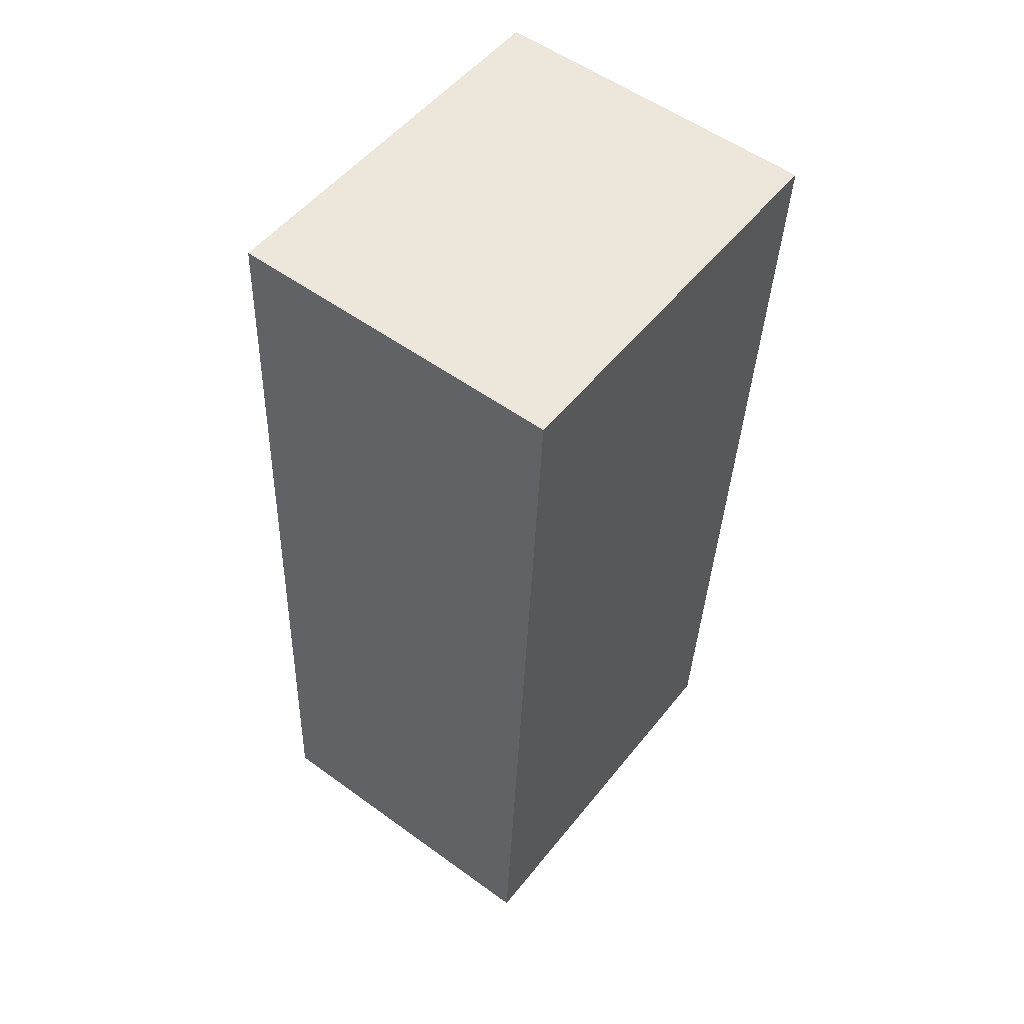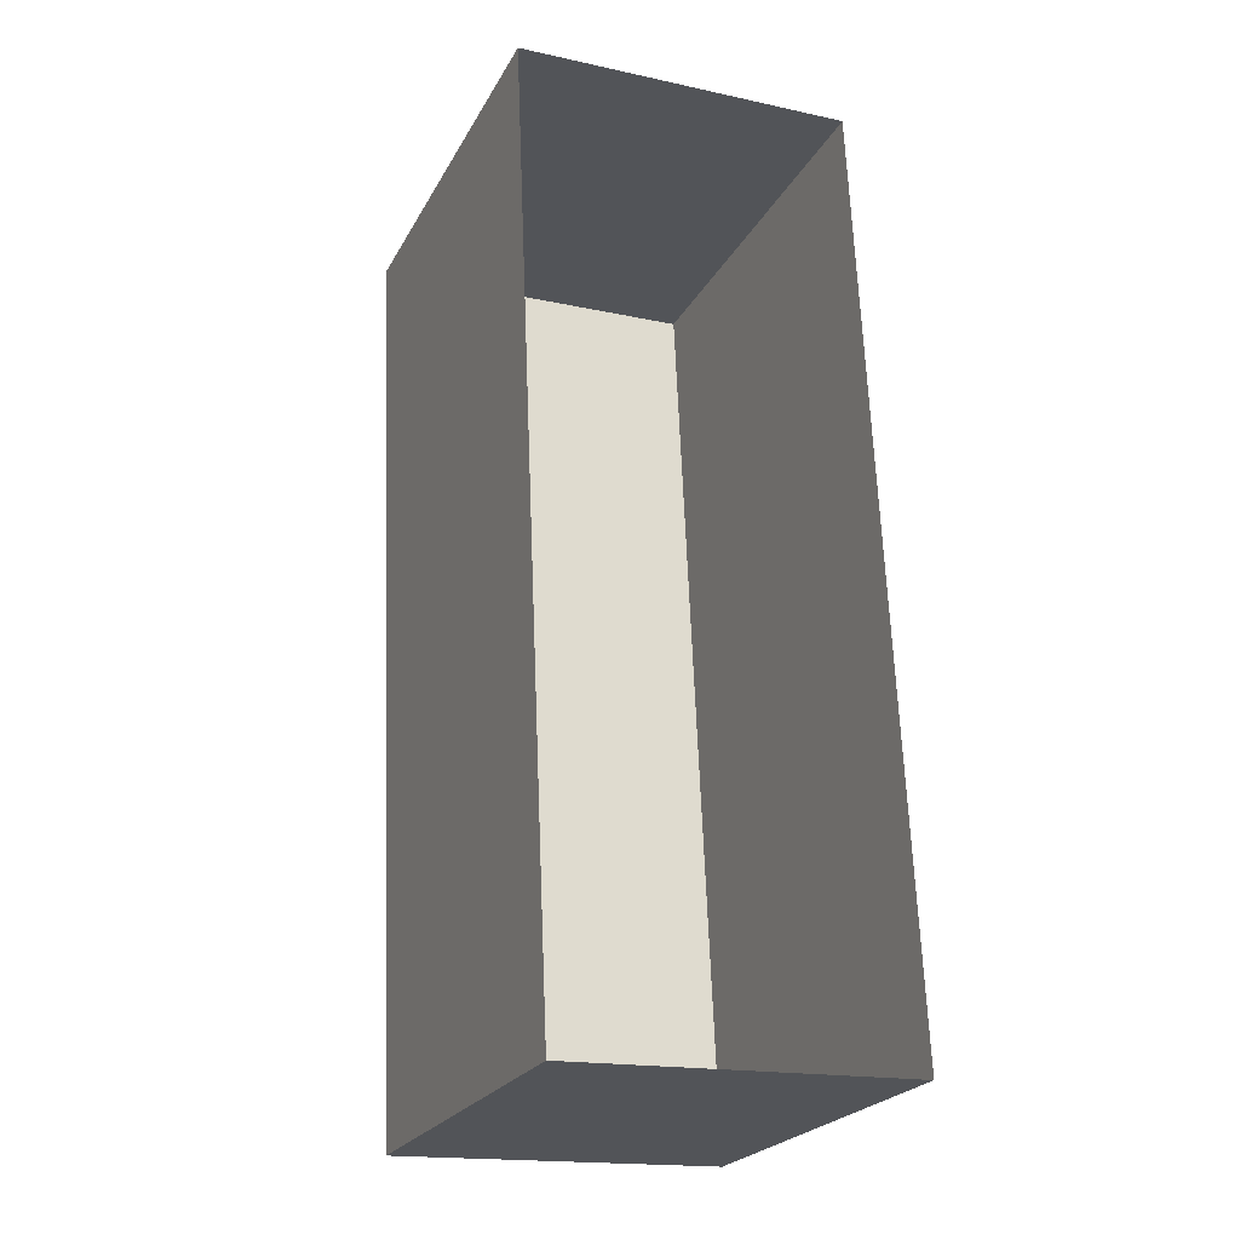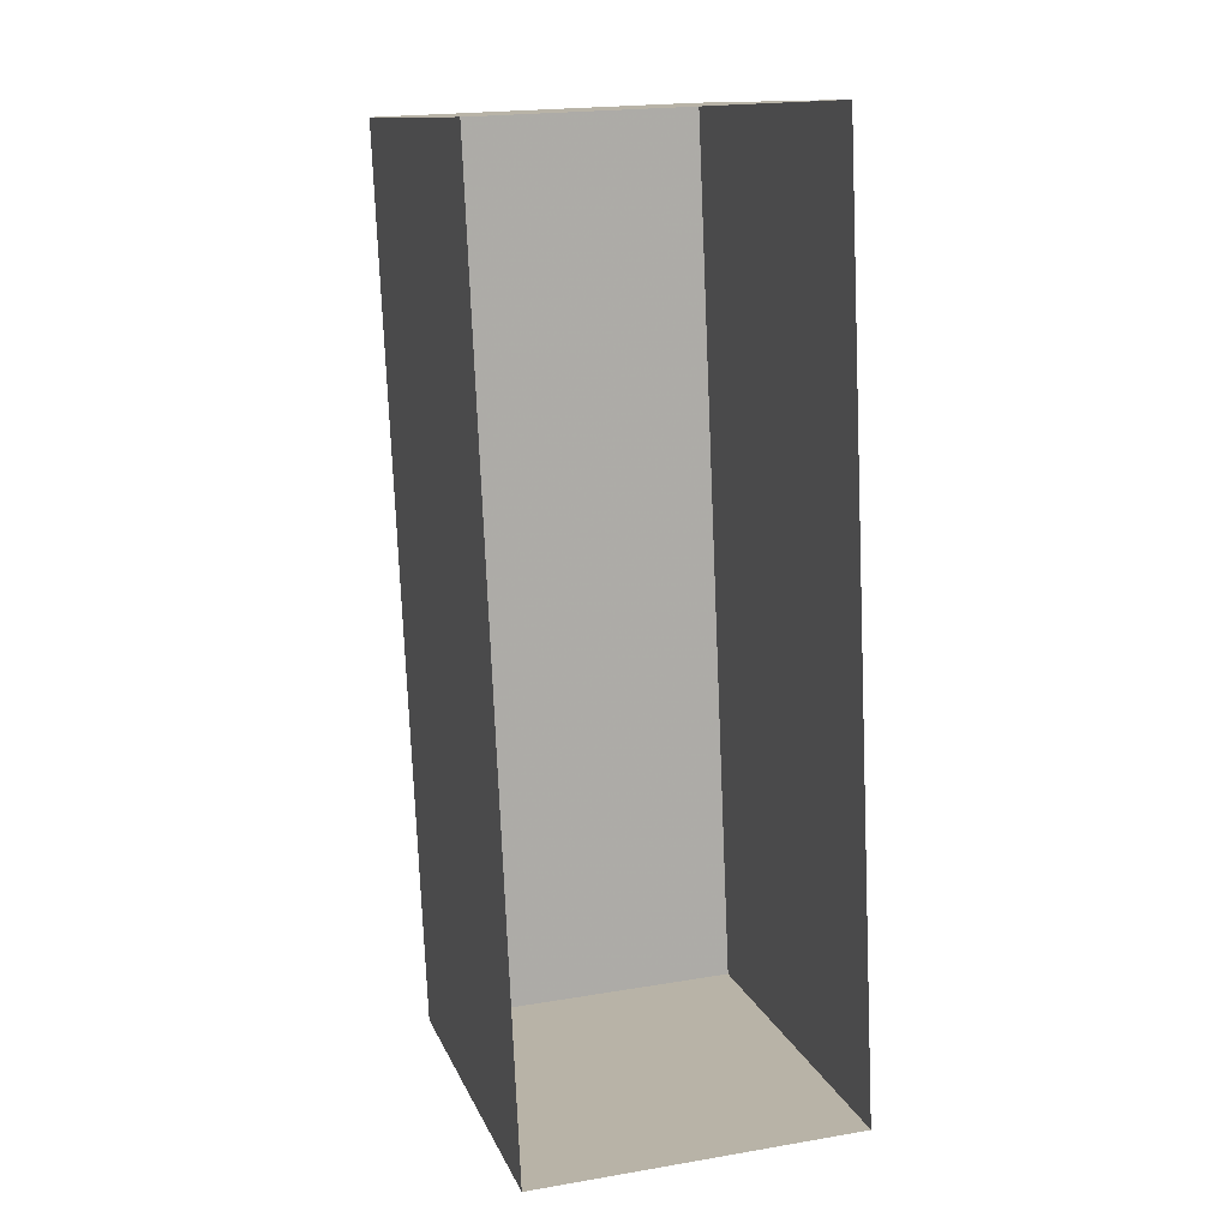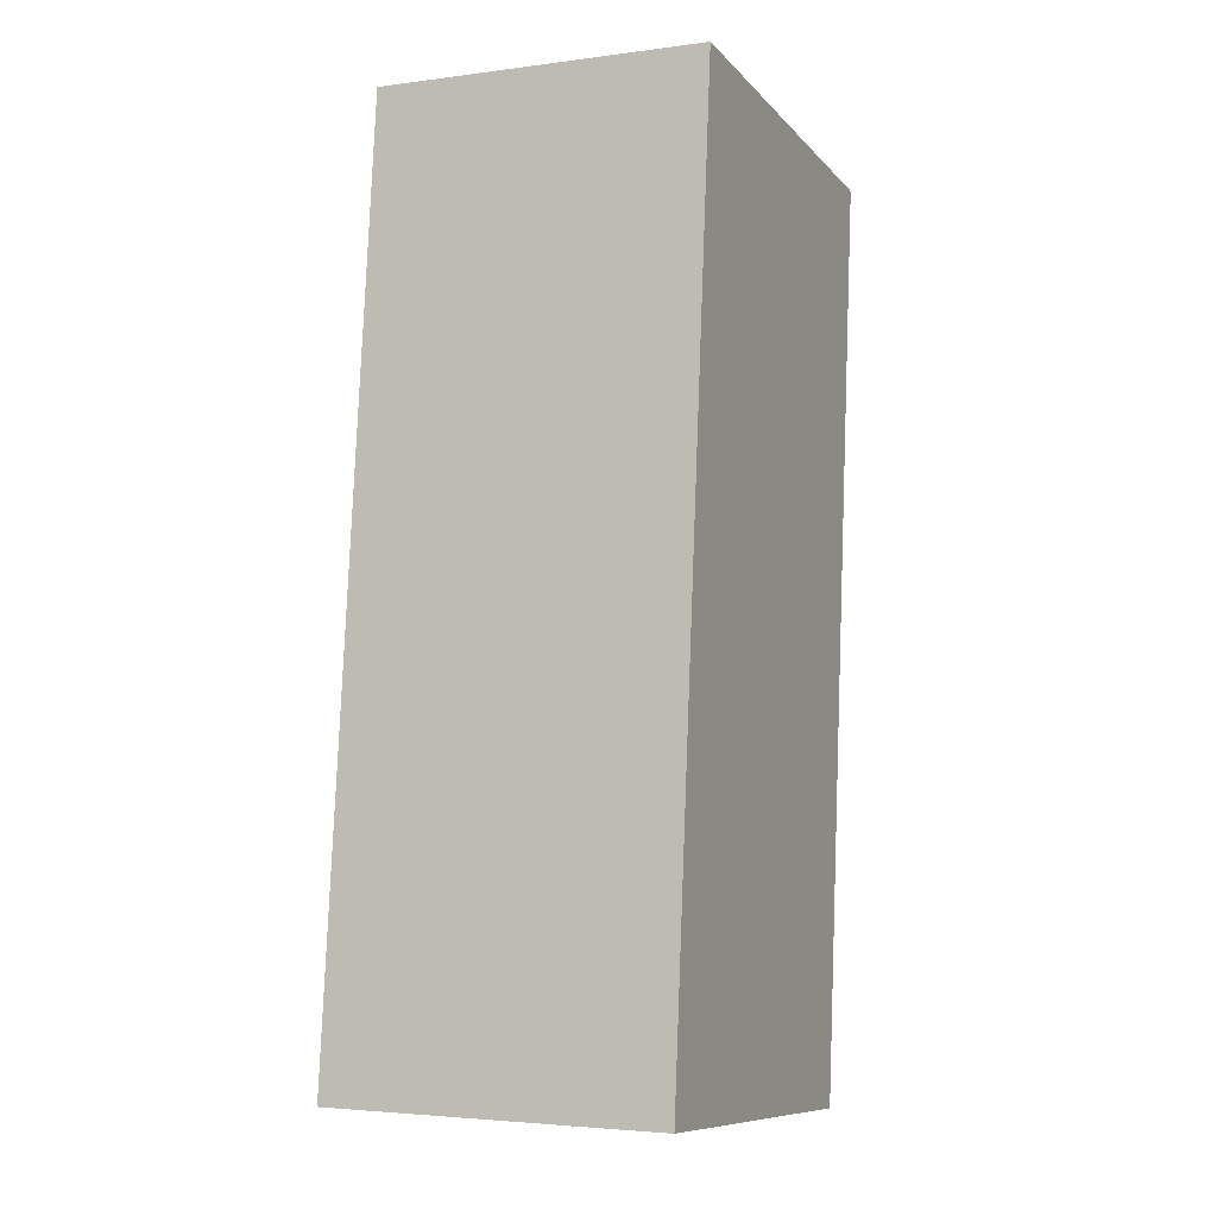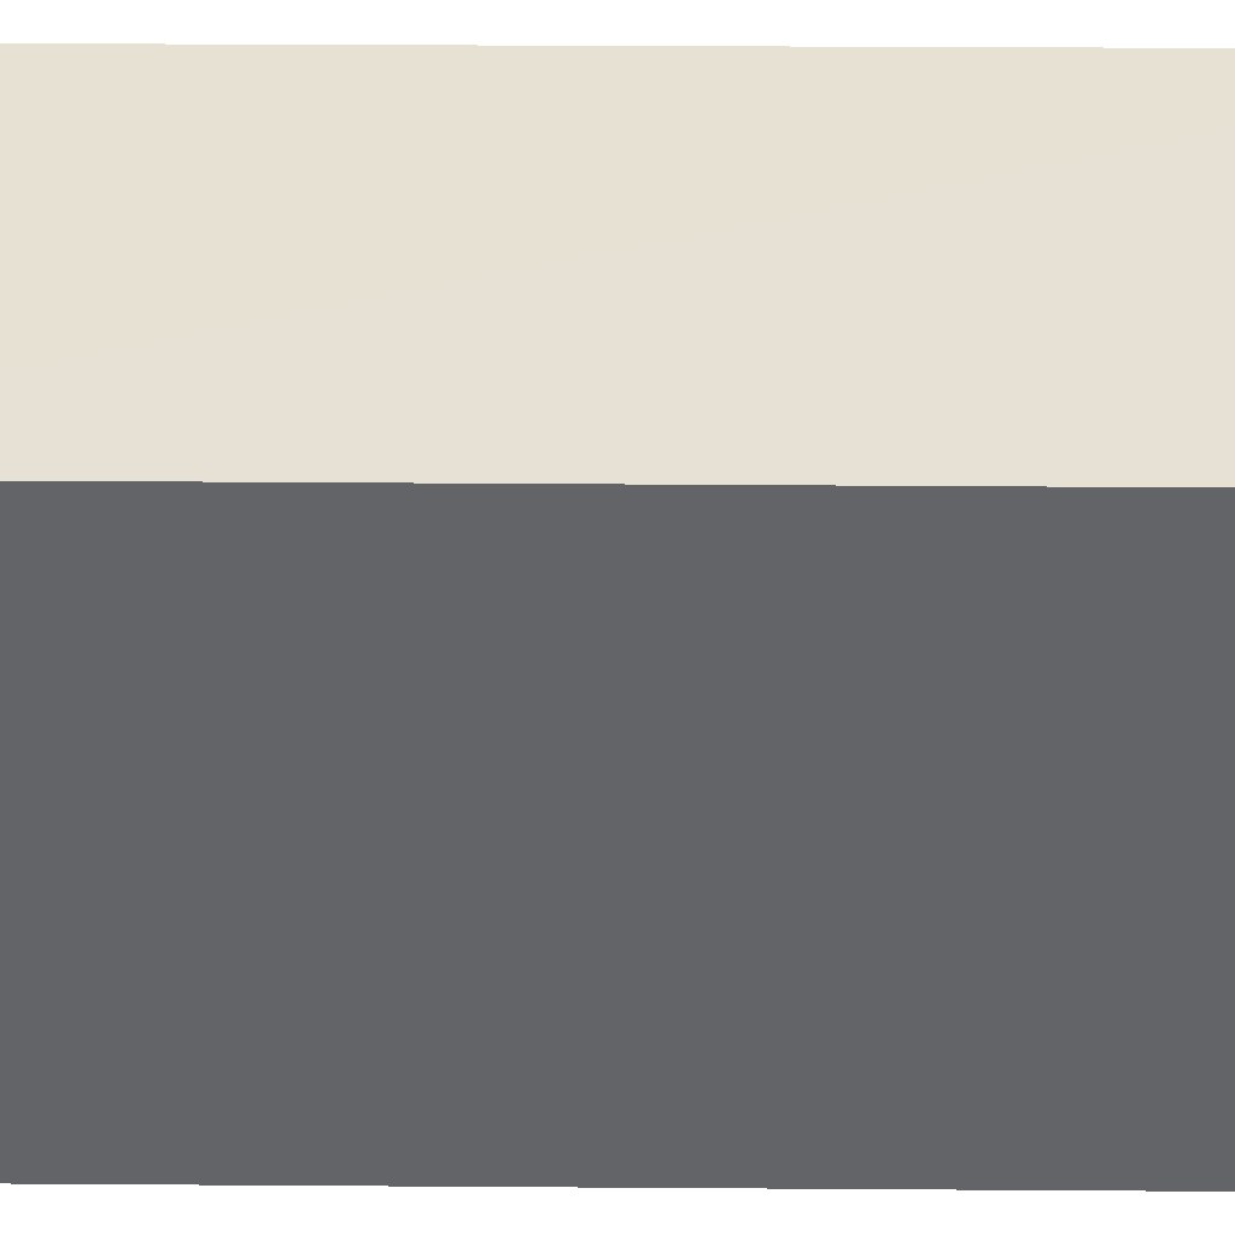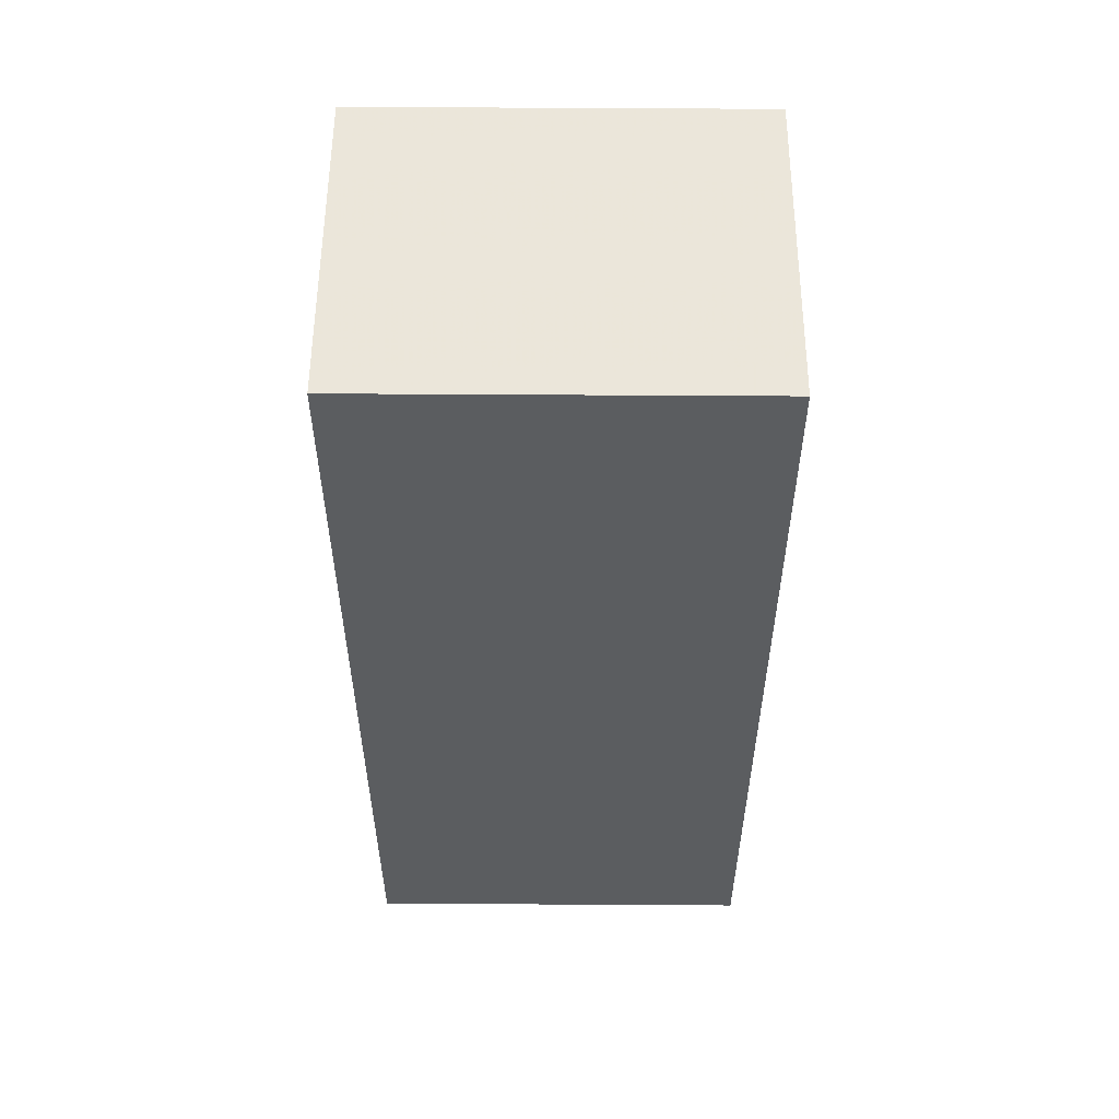
<metadata>
{"format":"obj","ext":"obj","renderer":"f3d","projection":"perspective","resolution":1024,"background":"white","views":[{"elev":51.7,"azim":37.0,"up":"+Y"},{"elev":-24.2,"azim":157.3,"up":"+Y"},{"elev":12.5,"azim":163.5,"up":"+Y"},{"elev":-9.6,"azim":23.5,"up":"+Y"},{"elev":38.8,"azim":88.0,"up":"+Z"},{"elev":57.1,"azim":-89.7,"up":"+Y"}]}
</metadata>
<code>
v -3.72e+05 -1.039e+05 32.15
v -3.72e+05 -1.039e+05 32.15
v -3.72e+05 -1.039e+05 32.15
v -3.72e+05 -1.039e+05 32.15
v -3.72e+05 -1.039e+05 38.39
v -3.72e+05 -1.039e+05 38.39
v -3.72e+05 -1.039e+05 38.39
v -3.72e+05 -1.039e+05 38.39
f 1 2 3
f 4 1 3
f 5 6 7
f 8 5 7
f 5 1 4
f 6 5 4
f 8 2 1
f 5 8 1
f 7 3 2
f 8 7 2
f 7 4 3
f 7 6 4

</code>
